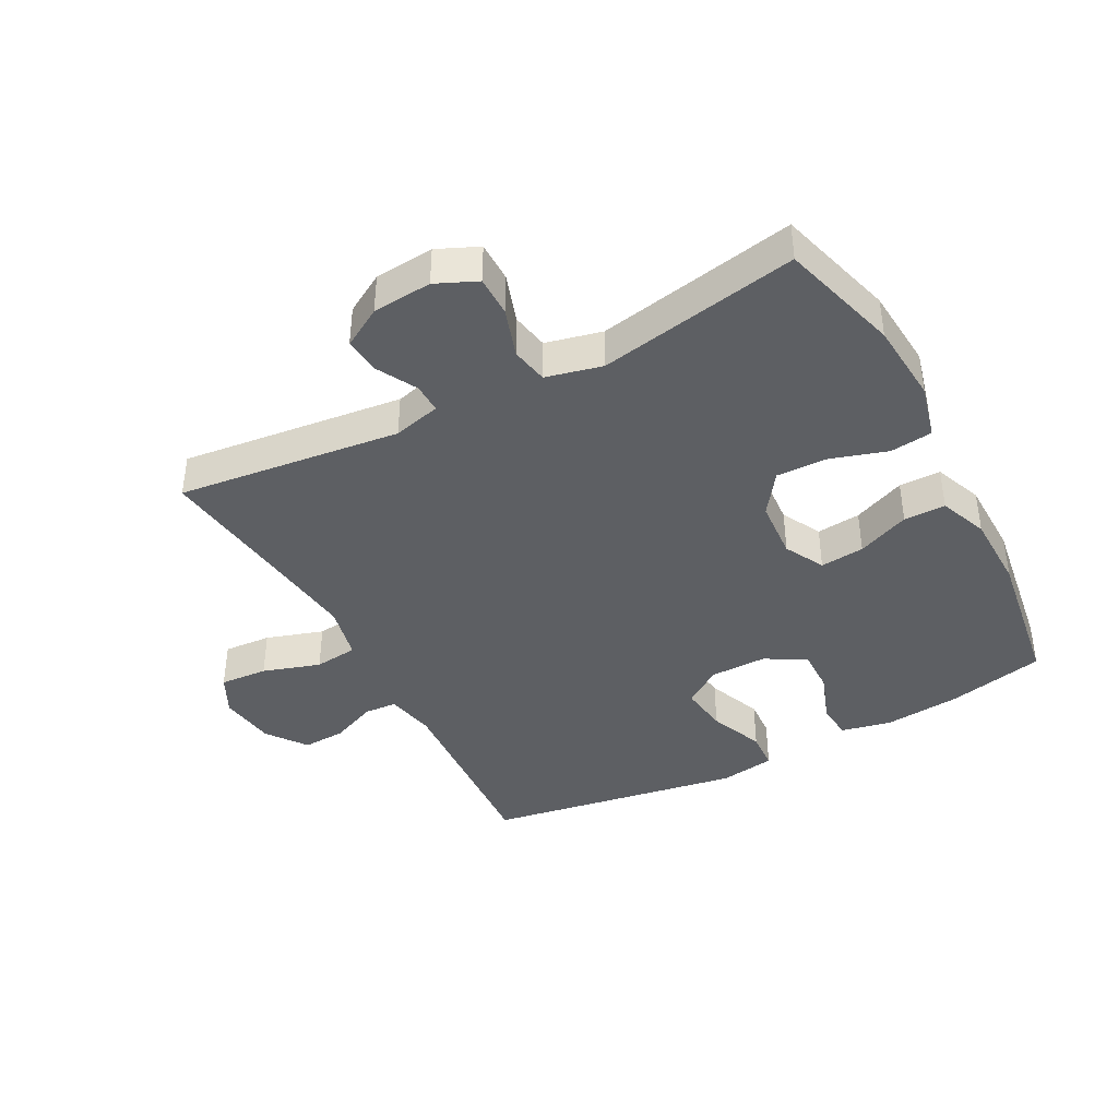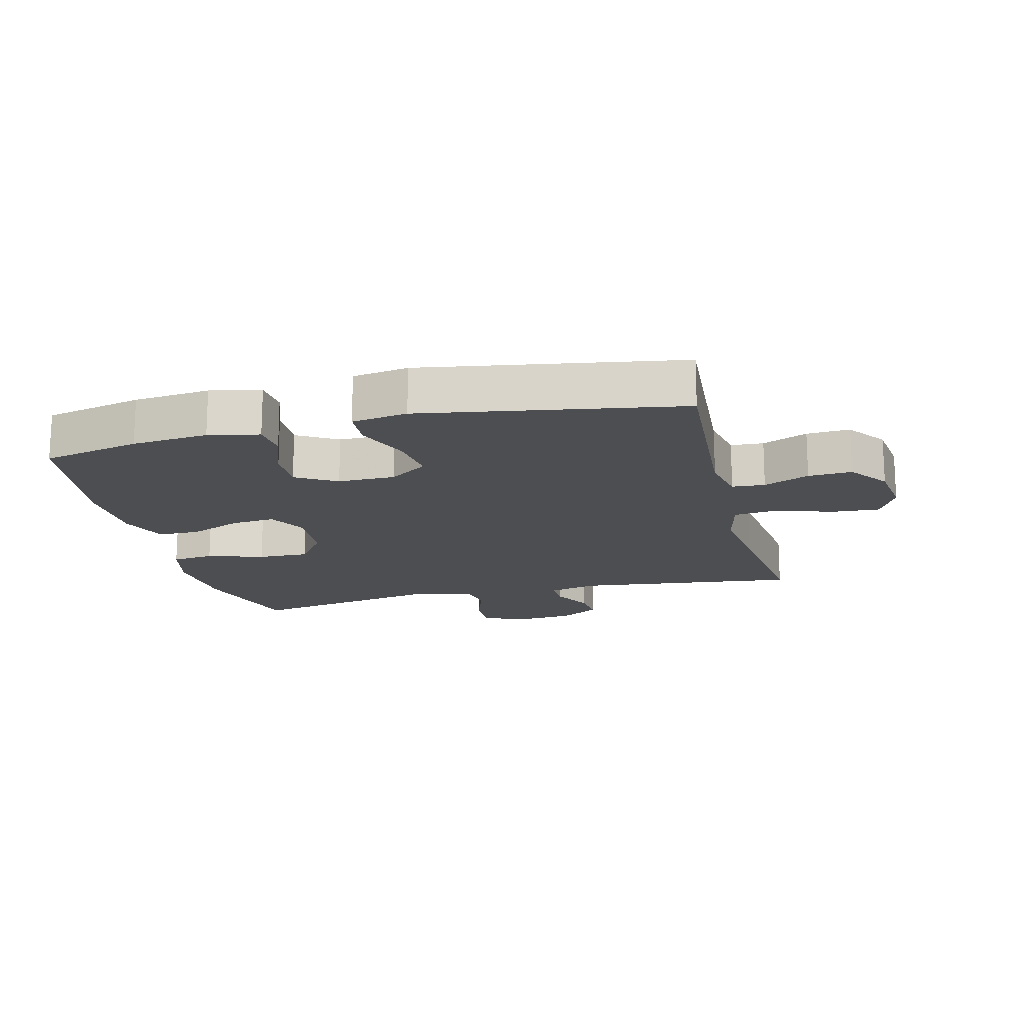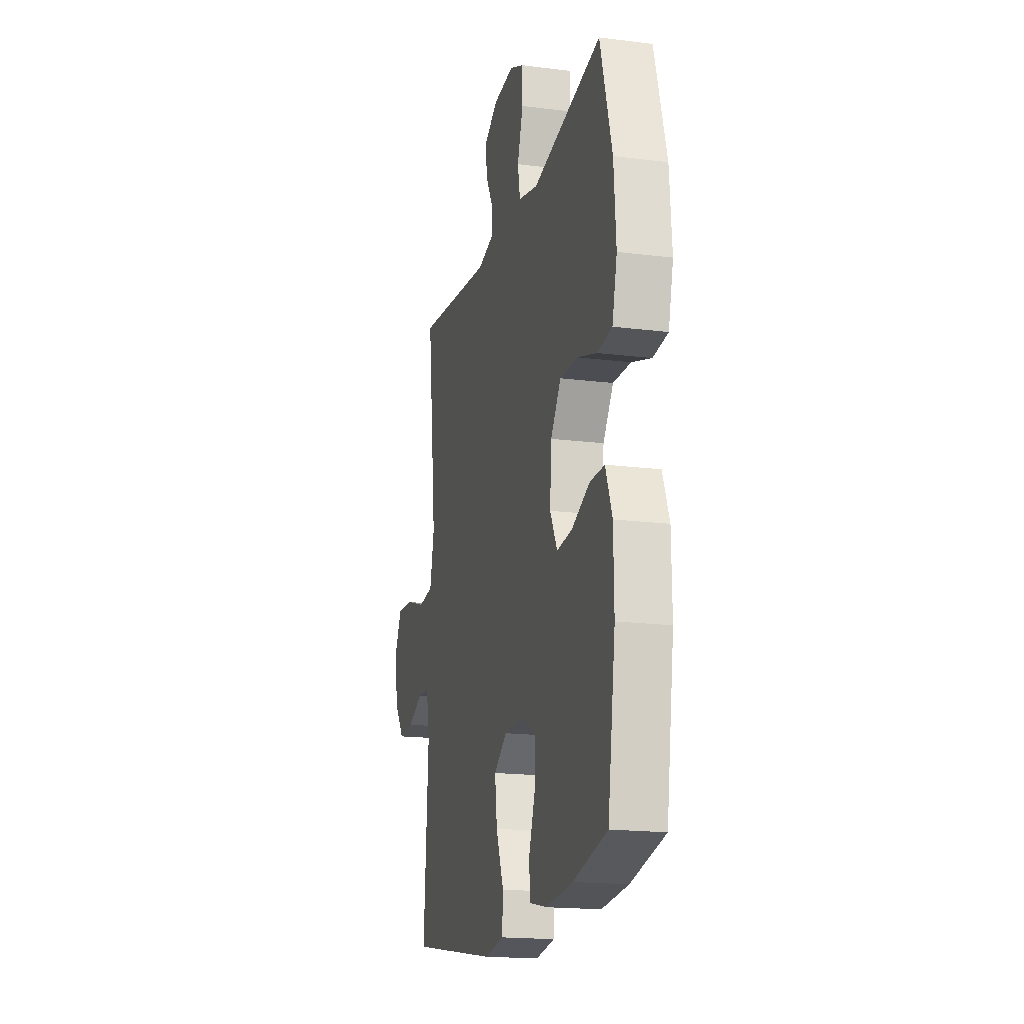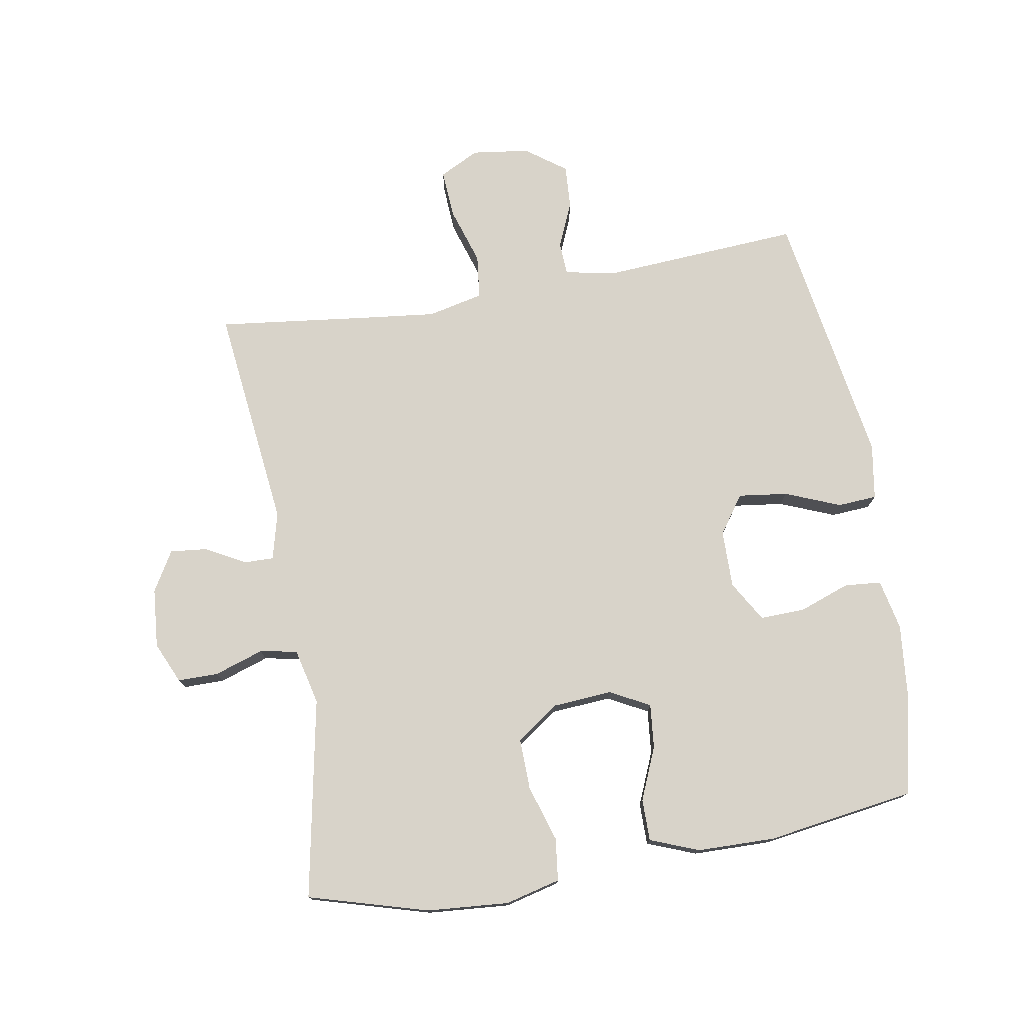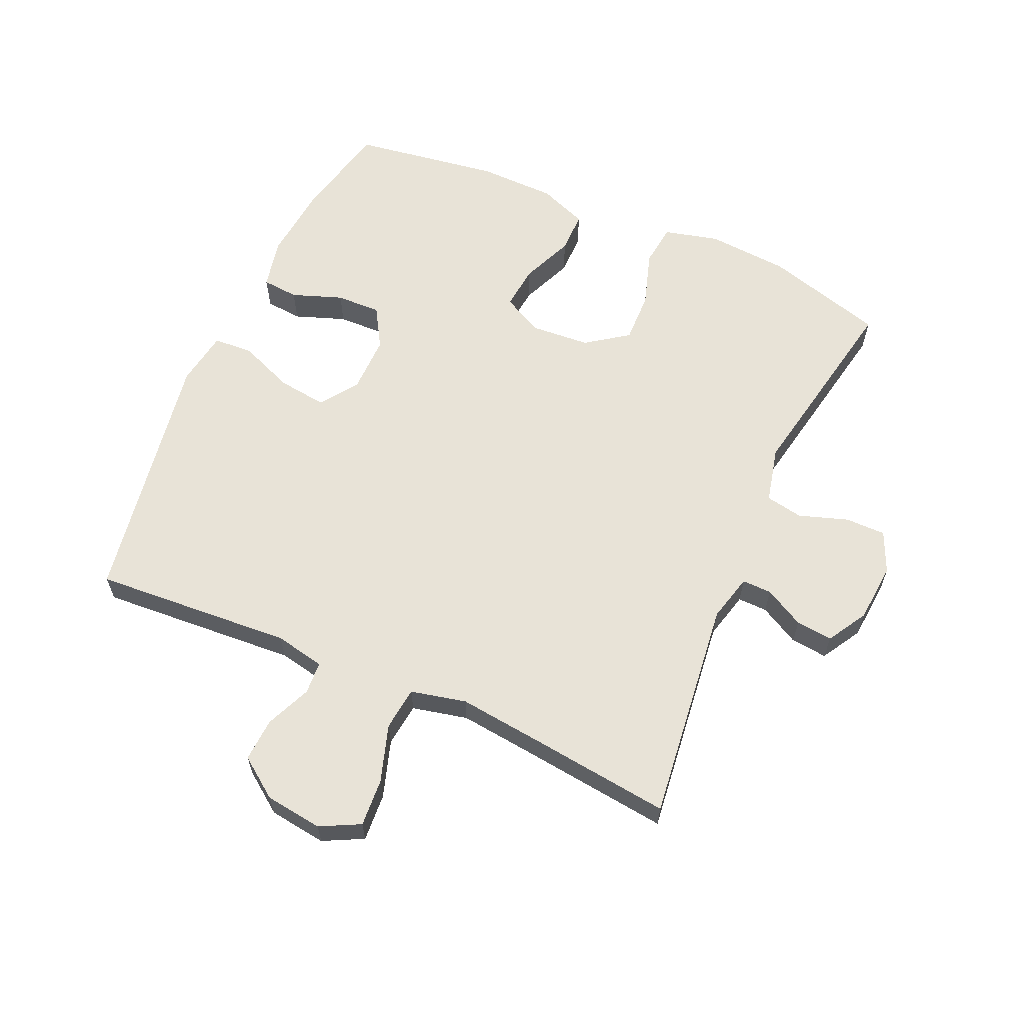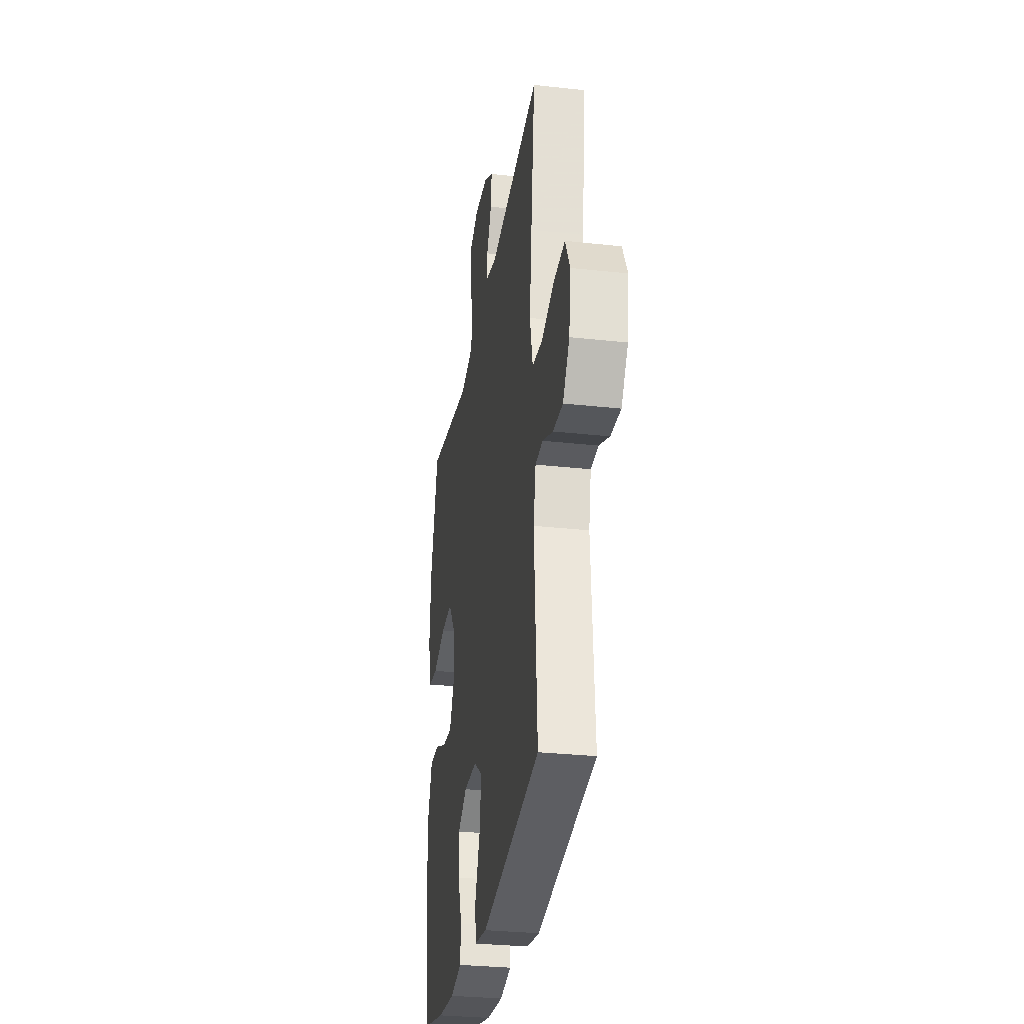
<metadata>
{"format":"obj","ext":"obj","renderer":"f3d","projection":"perspective","resolution":1024,"background":"white","views":[{"elev":-40.3,"azim":28.0,"up":"+Y"},{"elev":-16.6,"azim":-166.1,"up":"+Y"},{"elev":-17.7,"azim":76.0,"up":"+Z"},{"elev":76.0,"azim":80.3,"up":"+Y"},{"elev":61.9,"azim":-66.1,"up":"+Y"},{"elev":-30.2,"azim":-99.1,"up":"+Z"}]}
</metadata>
<code>
v 0.5 0.07 -0.5
v 0.345 0.07 -0.535
v 0.224 0.07 -0.547
v 0.144 0.07 -0.53
v 0.139 0.07 -0.472
v 0.168 0.07 -0.392
v 0.17 0.07 -0.321
v 0.106 0.07 -0.283
v 0.015 0.07 -0.284
v -0.045 0.07 -0.326
v -0.035 0.07 -0.404
v 0 0.07 -0.491
v -0.004 0.07 -0.553
v -0.092 0.07 -0.567
v -0.5 0.07 -0.5
v -0.479 0.07 -0.184
v -0.495 0.07 -0.105
v -0.547 0.07 -0.102
v -0.619 0.07 -0.133
v -0.688 0.07 -0.137
v -0.734 0.07 -0.074
v -0.746 0.07 0.017
v -0.714 0.07 0.08
v -0.638 0.07 0.075
v -0.547 0.07 0.046
v -0.478 0.07 0.054
v -0.458 0.07 0.142
v -0.473 0.07 0.274
v -0.5 0.07 0.5
v -0.146 0.07 0.459
v -0.071 0.07 0.478
v -0.072 0.07 0.525
v -0.106 0.07 0.588
v -0.112 0.07 0.646
v -0.049 0.07 0.683
v 0.045 0.07 0.691
v 0.11 0.07 0.662
v 0.11 0.07 0.598
v 0.084 0.07 0.52
v 0.095 0.07 0.461
v 0.184 0.07 0.44
v 0.5 0.07 0.5
v 0.554 0.07 0.311
v 0.564 0.07 0.181
v 0.542 0.07 0.094
v 0.475 0.07 0.086
v 0.386 0.07 0.114
v 0.305 0.07 0.116
v 0.258 0.07 0.05
v 0.251 0.07 -0.045
v 0.284 0.07 -0.108
v 0.354 0.07 -0.101
v 0.437 0.07 -0.066
v 0.503 0.07 -0.066
v 0.533 0.07 -0.143
v 0.535 0.07 -0.266
v 0.5 0 -0.5
v 0.345 0 -0.535
v 0.224 0 -0.547
v 0.144 0 -0.53
v 0.139 0 -0.472
v 0.168 0 -0.392
v 0.17 0 -0.321
v 0.106 0 -0.283
v 0.015 0 -0.284
v -0.045 0 -0.326
v -0.035 0 -0.404
v 0 0 -0.491
v -0.004 0 -0.553
v -0.092 0 -0.567
v -0.5 0 -0.5
v -0.479 0 -0.184
v -0.495 0 -0.105
v -0.547 0 -0.102
v -0.619 0 -0.133
v -0.688 0 -0.137
v -0.734 0 -0.074
v -0.746 0 0.017
v -0.714 0 0.08
v -0.638 0 0.075
v -0.547 0 0.046
v -0.478 0 0.054
v -0.458 0 0.142
v -0.473 0 0.274
v -0.5 0 0.5
v -0.146 0 0.459
v -0.071 0 0.478
v -0.072 0 0.525
v -0.106 0 0.588
v -0.112 0 0.646
v -0.049 0 0.683
v 0.045 0 0.691
v 0.11 0 0.662
v 0.11 0 0.598
v 0.084 0 0.52
v 0.095 0 0.461
v 0.184 0 0.44
v 0.5 0 0.5
v 0.554 0 0.311
v 0.564 0 0.181
v 0.542 0 0.094
v 0.475 0 0.086
v 0.386 0 0.114
v 0.305 0 0.116
v 0.258 0 0.05
v 0.251 0 -0.045
v 0.284 0 -0.108
v 0.354 0 -0.101
v 0.437 0 -0.066
v 0.503 0 -0.066
v 0.533 0 -0.143
v 0.535 0 -0.266
f 52 53 54 55
f 51 52 55 56
f 44 45 46 47
f 44 47 48
f 41 42 43 44
f 40 41 44 48
f 36 37 38 39
f 36 39 40
f 35 36 40
f 32 33 34 35
f 31 32 35 40
f 30 31 40 48
f 28 29 30 48
f 22 23 24 25
f 22 25 26
f 21 22 26
f 18 19 20 21
f 17 18 21 26
f 16 17 26 27
f 14 15 16
f 11 12 13 14
f 10 11 14 16
f 9 10 16 27
f 3 4 5 6
f 3 6 7
f 2 3 7
f 51 56 1 2
f 50 51 2 7
f 49 50 7 8
f 27 28 48 49
f 8 9 27 49
f 111 110 109 108
f 112 111 108 107
f 103 102 101 100
f 104 103 100
f 100 99 98 97
f 104 100 97 96
f 95 94 93 92
f 96 95 92
f 96 92 91
f 91 90 89 88
f 96 91 88 87
f 104 96 87 86
f 104 86 85 84
f 81 80 79 78
f 82 81 78
f 82 78 77
f 77 76 75 74
f 82 77 74 73
f 83 82 73 72
f 72 71 70
f 70 69 68 67
f 72 70 67 66
f 83 72 66 65
f 62 61 60 59
f 63 62 59
f 63 59 58
f 58 57 112 107
f 63 58 107 106
f 64 63 106 105
f 105 104 84 83
f 105 83 65 64
f 1 57 58 2
f 2 58 59 3
f 3 59 60 4
f 4 60 61 5
f 5 61 62 6
f 6 62 63 7
f 7 63 64 8
f 8 64 65 9
f 9 65 66 10
f 10 66 67 11
f 11 67 68 12
f 12 68 69 13
f 13 69 70 14
f 14 70 71 15
f 15 71 72 16
f 16 72 73 17
f 17 73 74 18
f 18 74 75 19
f 19 75 76 20
f 20 76 77 21
f 21 77 78 22
f 22 78 79 23
f 23 79 80 24
f 24 80 81 25
f 25 81 82 26
f 26 82 83 27
f 27 83 84 28
f 28 84 85 29
f 29 85 86 30
f 30 86 87 31
f 31 87 88 32
f 32 88 89 33
f 33 89 90 34
f 34 90 91 35
f 35 91 92 36
f 36 92 93 37
f 37 93 94 38
f 38 94 95 39
f 39 95 96 40
f 40 96 97 41
f 41 97 98 42
f 42 98 99 43
f 43 99 100 44
f 44 100 101 45
f 45 101 102 46
f 46 102 103 47
f 47 103 104 48
f 48 104 105 49
f 49 105 106 50
f 50 106 107 51
f 51 107 108 52
f 52 108 109 53
f 53 109 110 54
f 54 110 111 55
f 55 111 112 56
f 56 112 57 1

</code>
